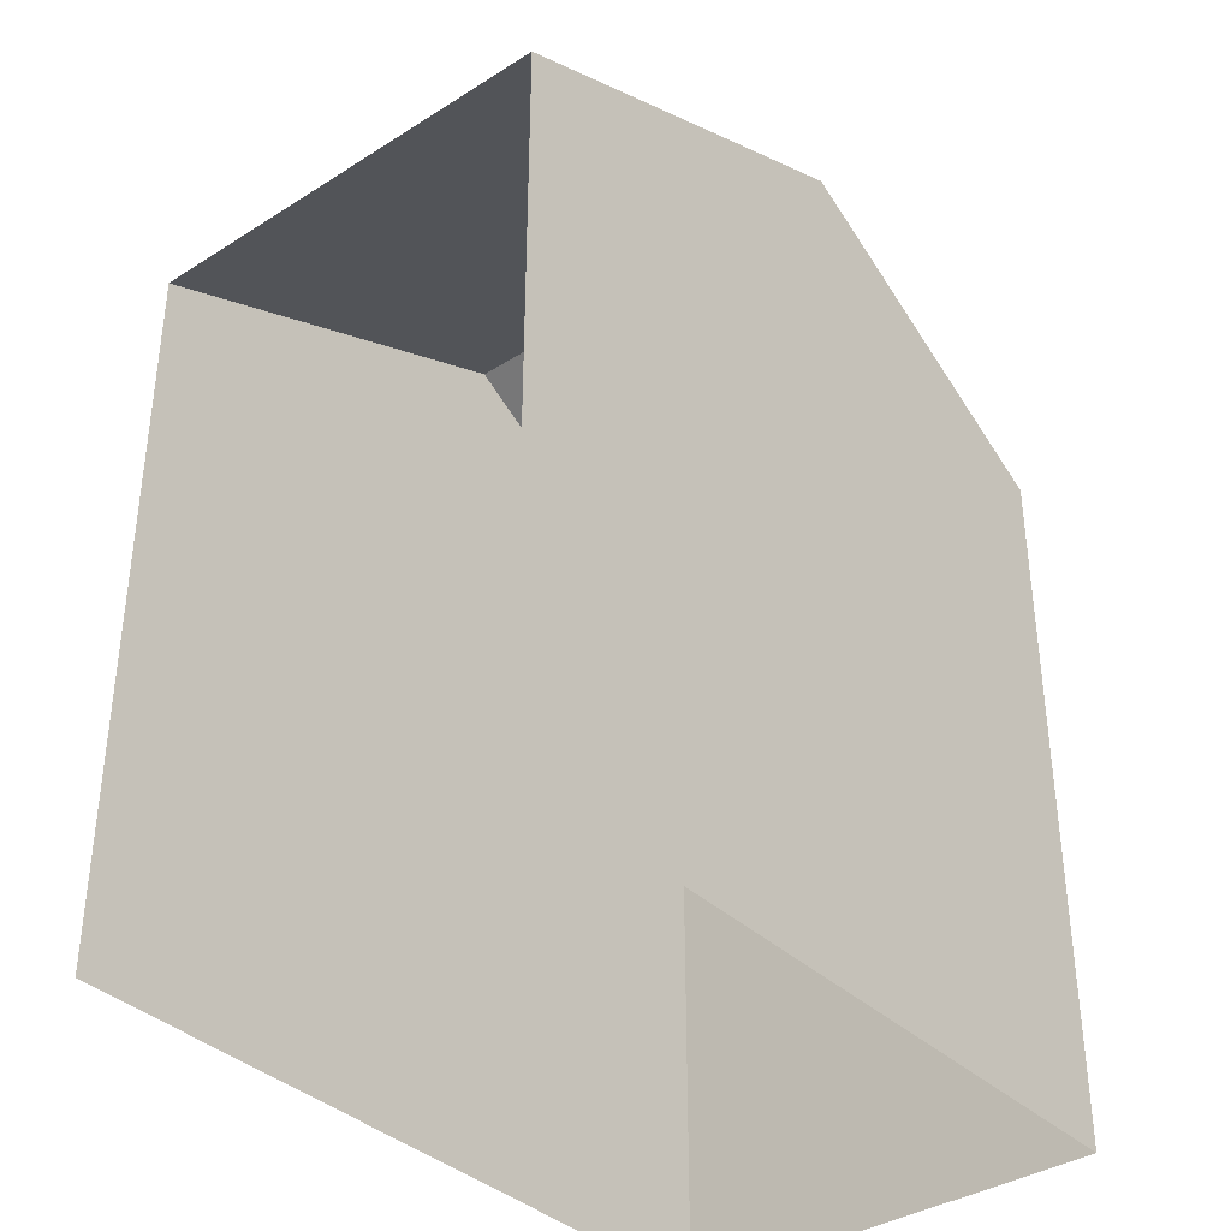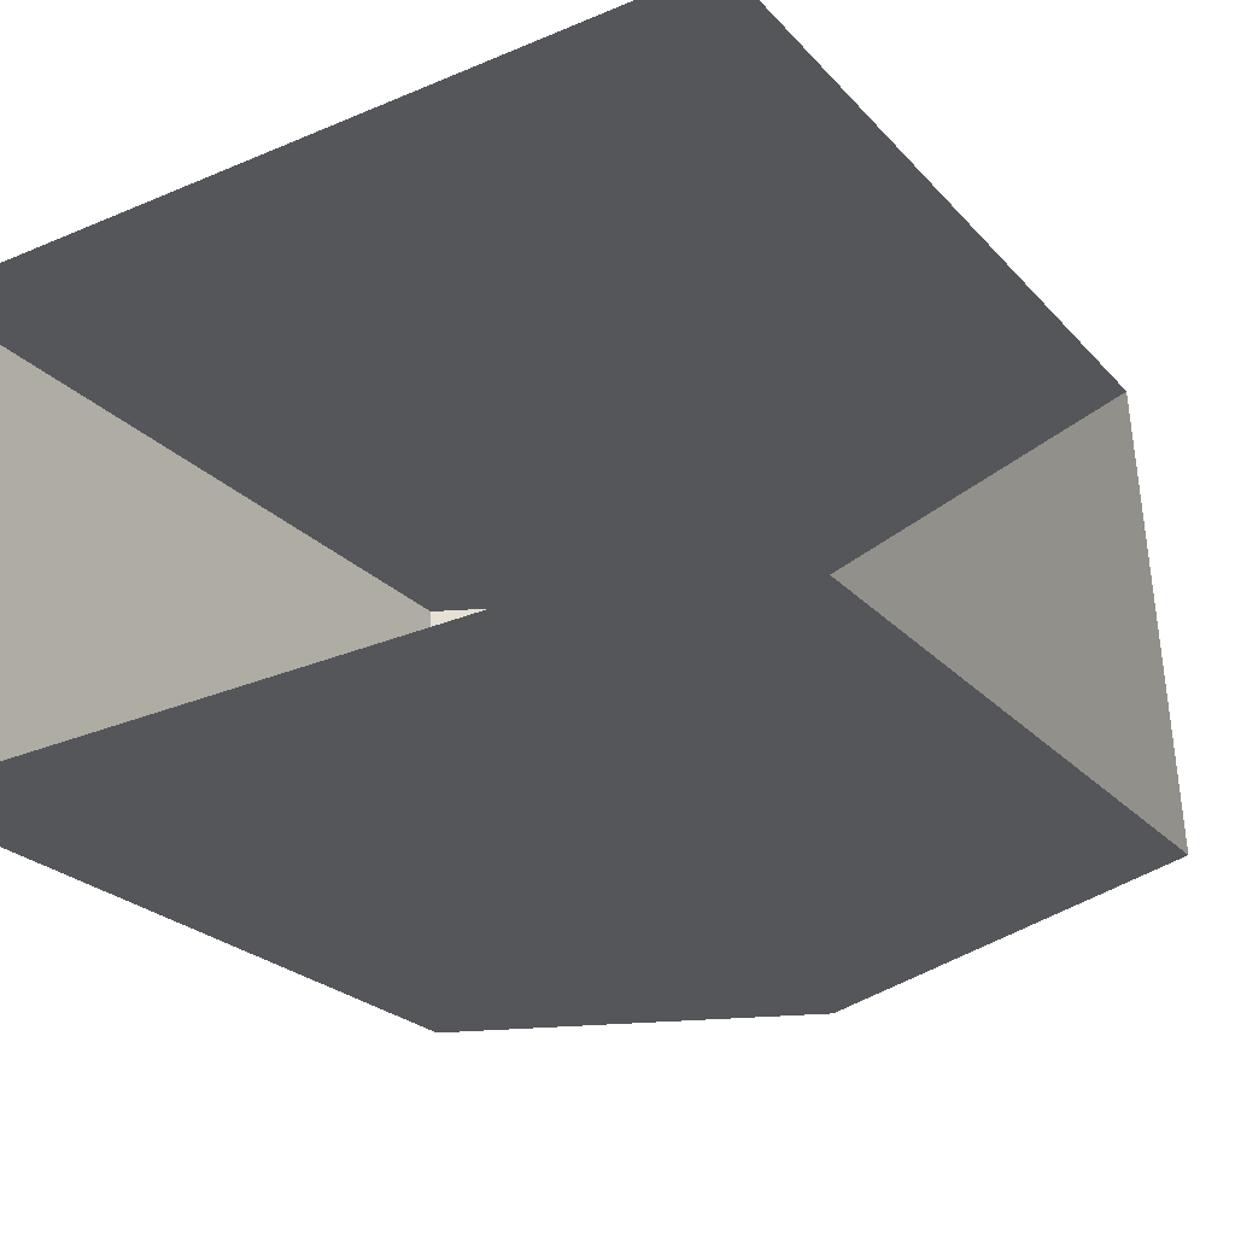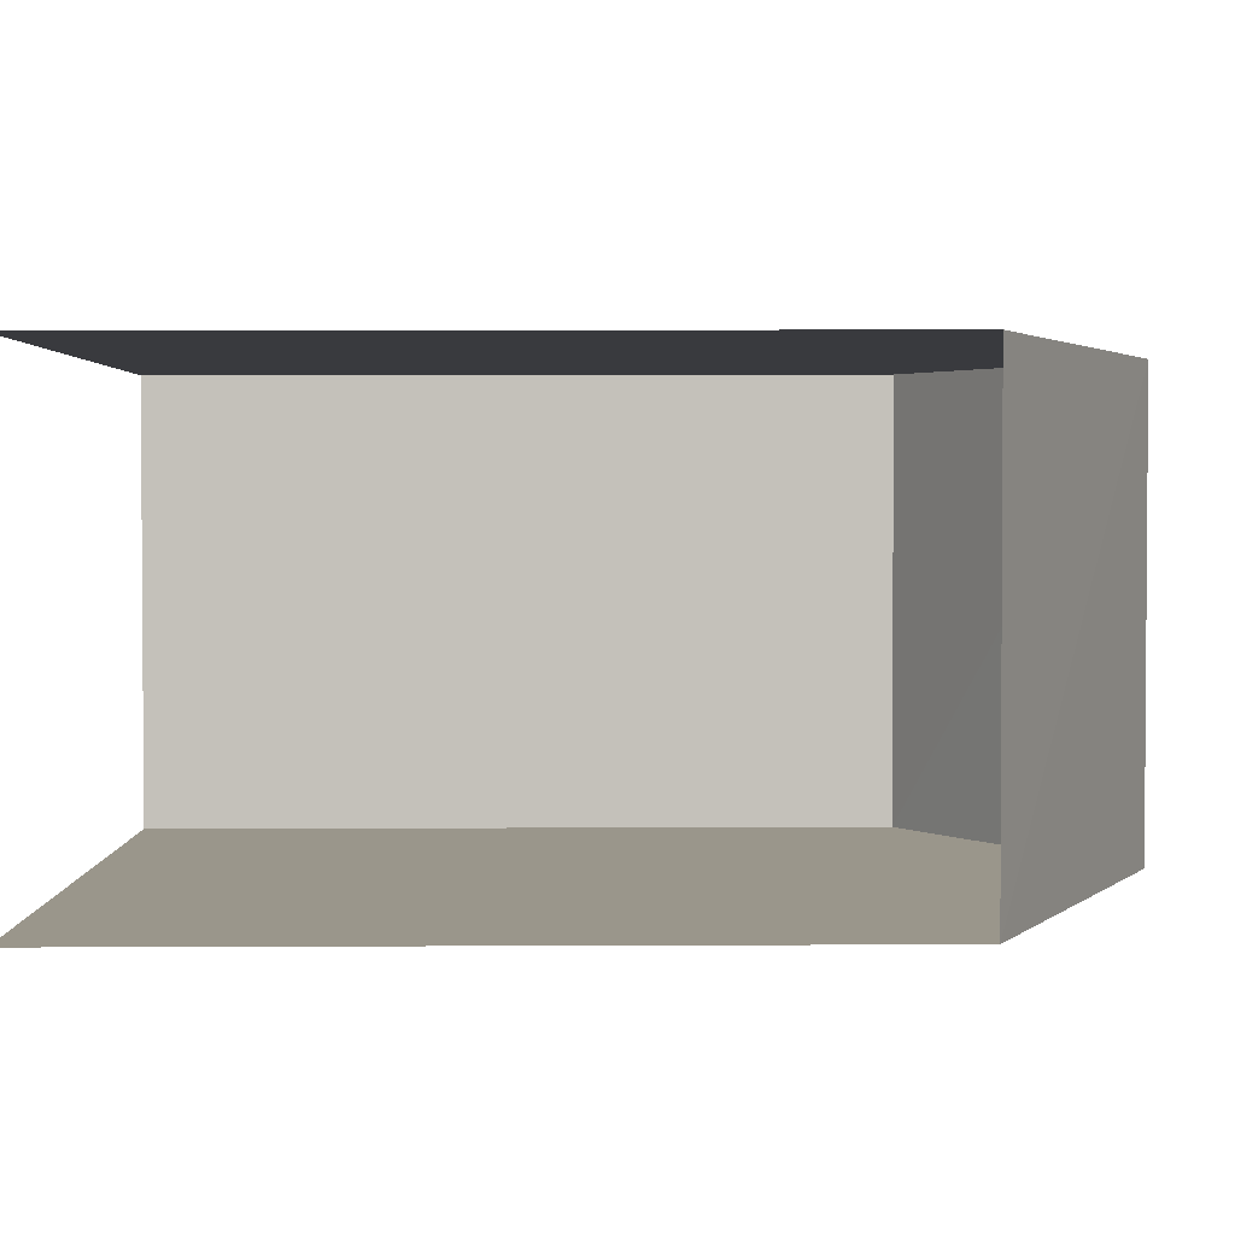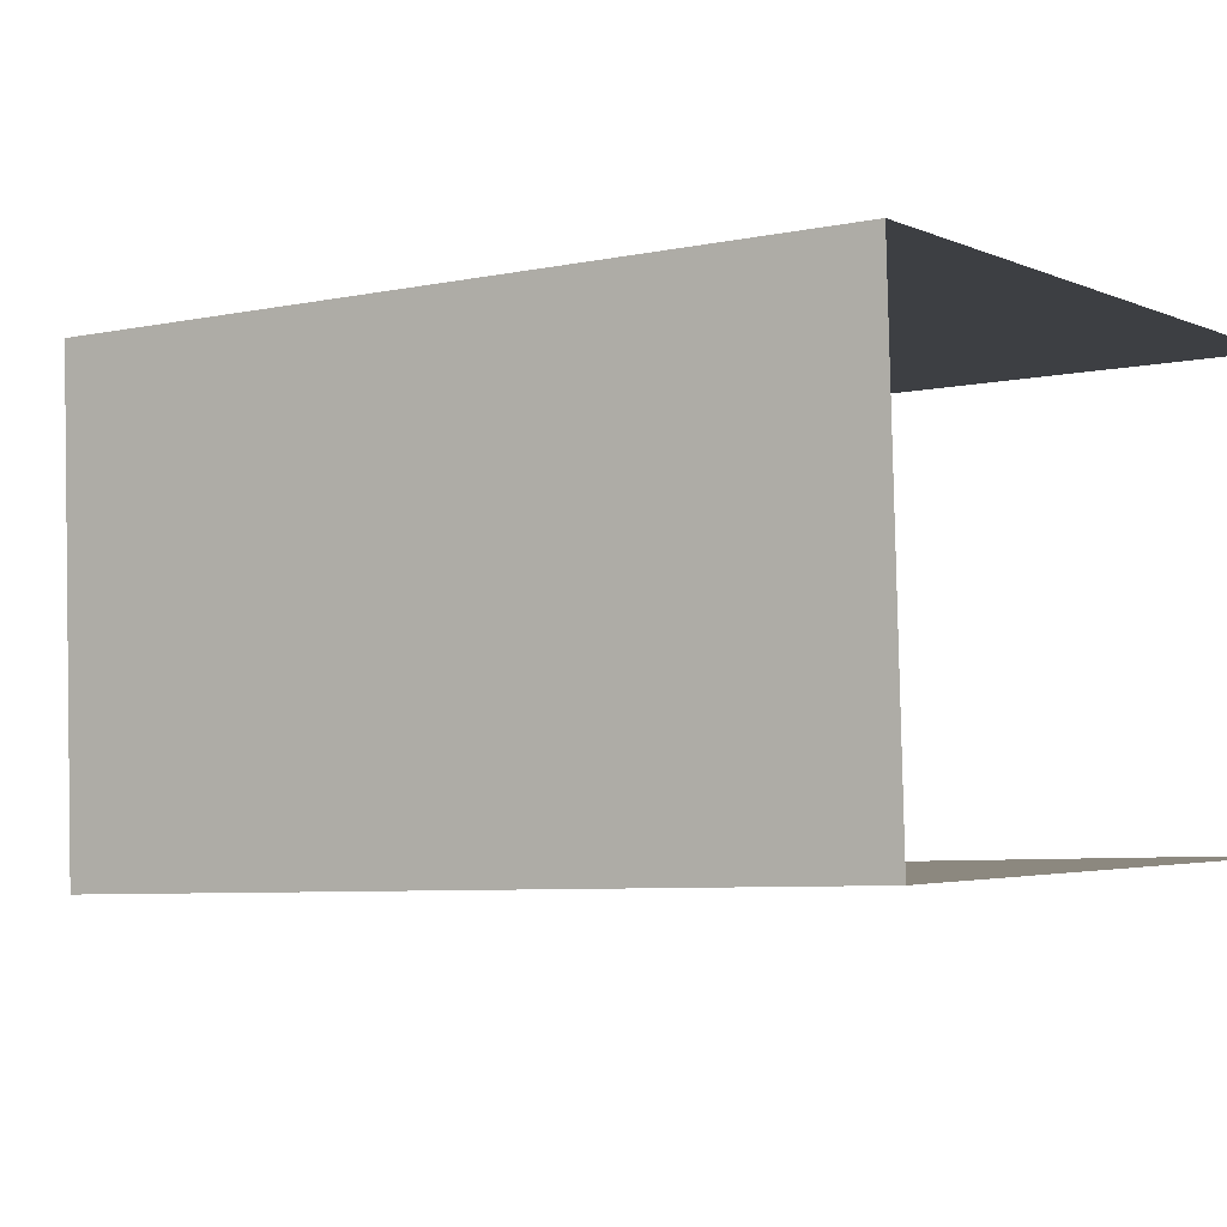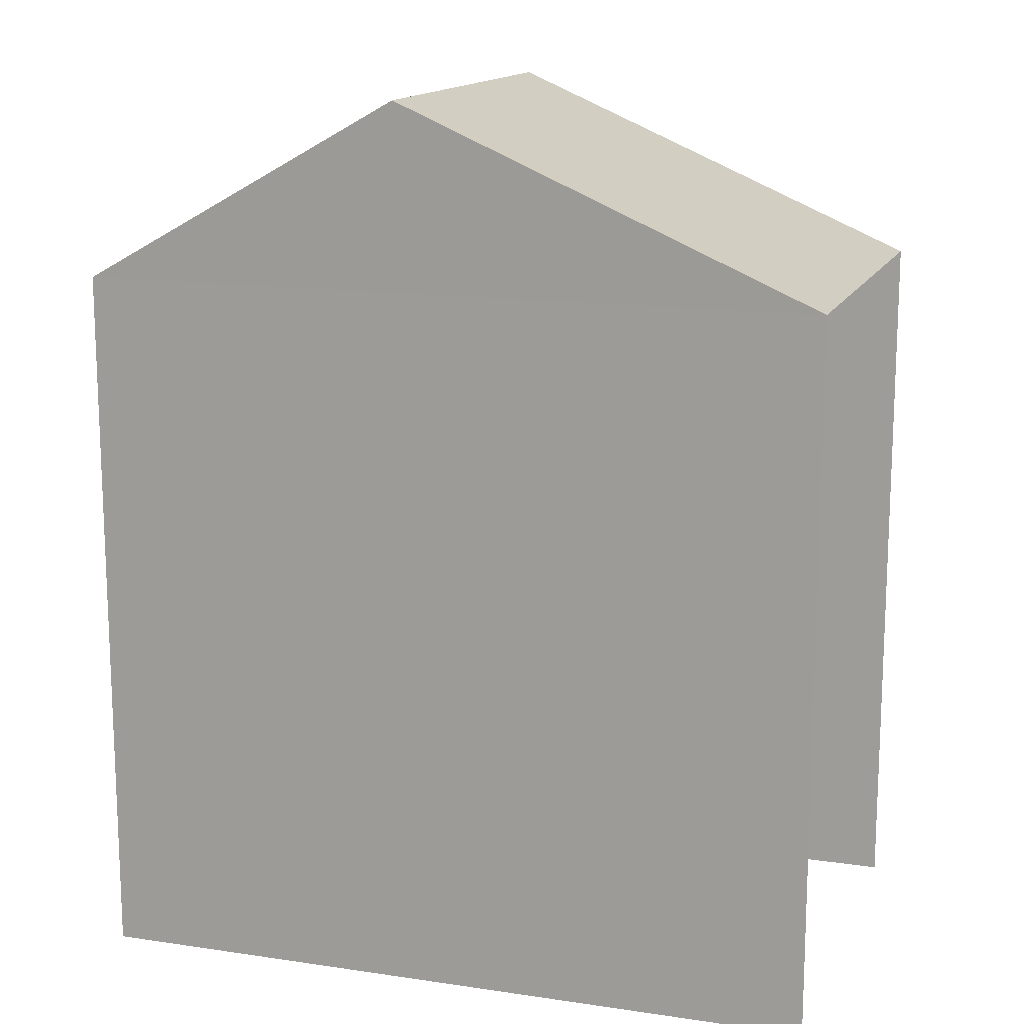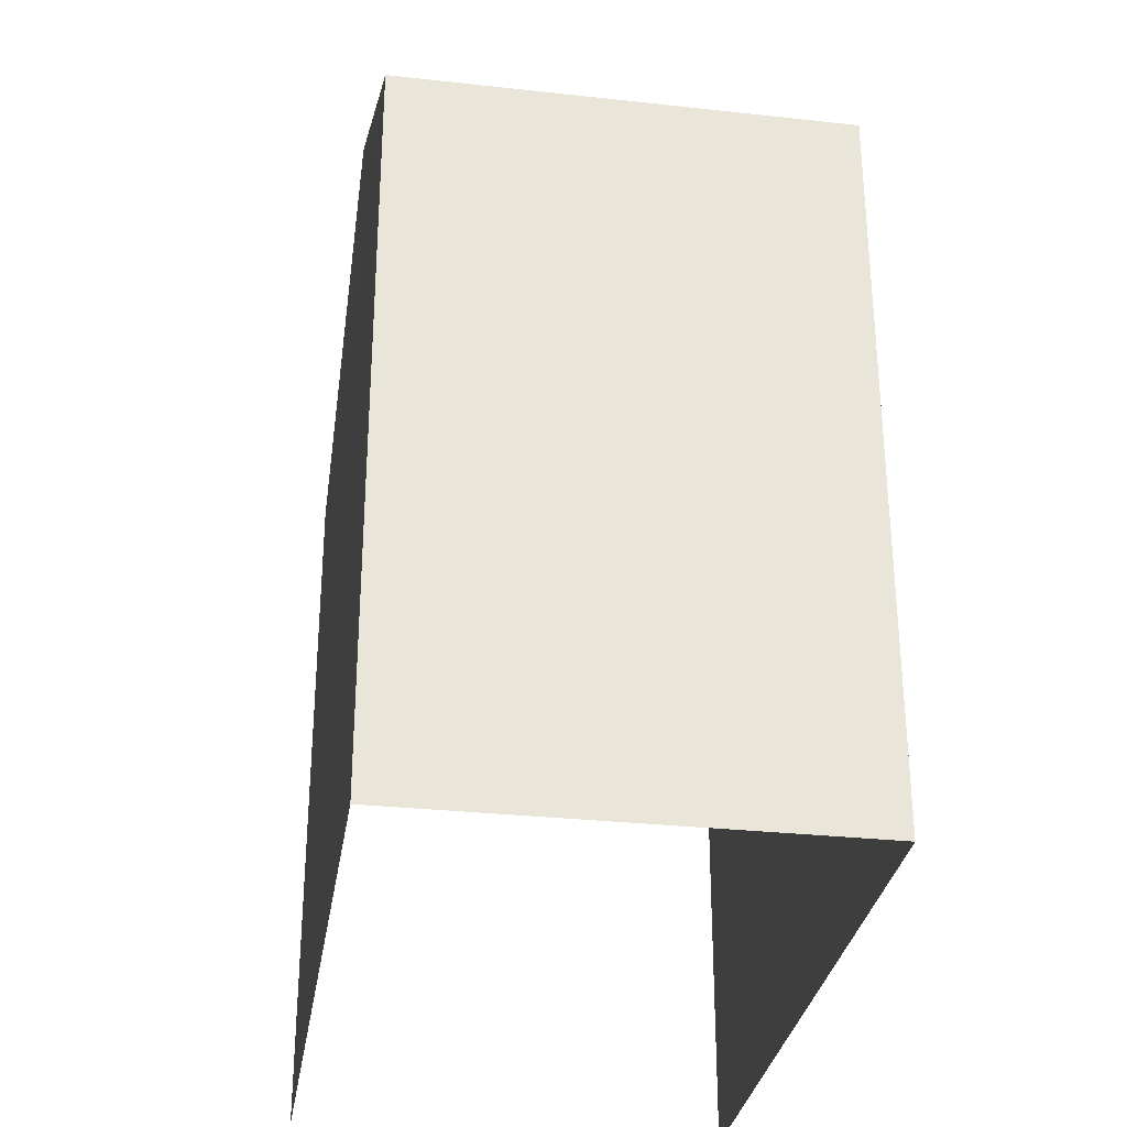
<metadata>
{"format":"obj","ext":"obj","renderer":"f3d","projection":"perspective","resolution":1024,"background":"white","views":[{"elev":-37.0,"azim":-53.2,"up":"+Z"},{"elev":-24.3,"azim":-148.6,"up":"+Y"},{"elev":5.2,"azim":-90.6,"up":"+Y"},{"elev":-6.3,"azim":122.3,"up":"+Y"},{"elev":14.5,"azim":-165.0,"up":"+Z"},{"elev":-31.0,"azim":78.4,"up":"+Z"}]}
</metadata>
<code>
v -3.723e+05 -1.041e+05 29.97
v -3.723e+05 -1.041e+05 29.97
v -3.723e+05 -1.041e+05 29.97
v -3.723e+05 -1.041e+05 29.97
v -3.723e+05 -1.041e+05 36.36
v -3.723e+05 -1.041e+05 36.36
v -3.723e+05 -1.041e+05 37.99
v -3.723e+05 -1.041e+05 37.99
v -3.723e+05 -1.041e+05 36.36
v -3.723e+05 -1.041e+05 36.36
f 1 2 3
f 1 4 2
f 9 2 4
f 9 10 2
f 5 6 7
f 8 5 7
f 7 9 8
f 7 10 9
f 6 1 3
f 6 5 1
f 3 2 6
f 6 10 7
f 6 2 10
f 4 1 9
f 9 5 8
f 9 1 5

</code>
